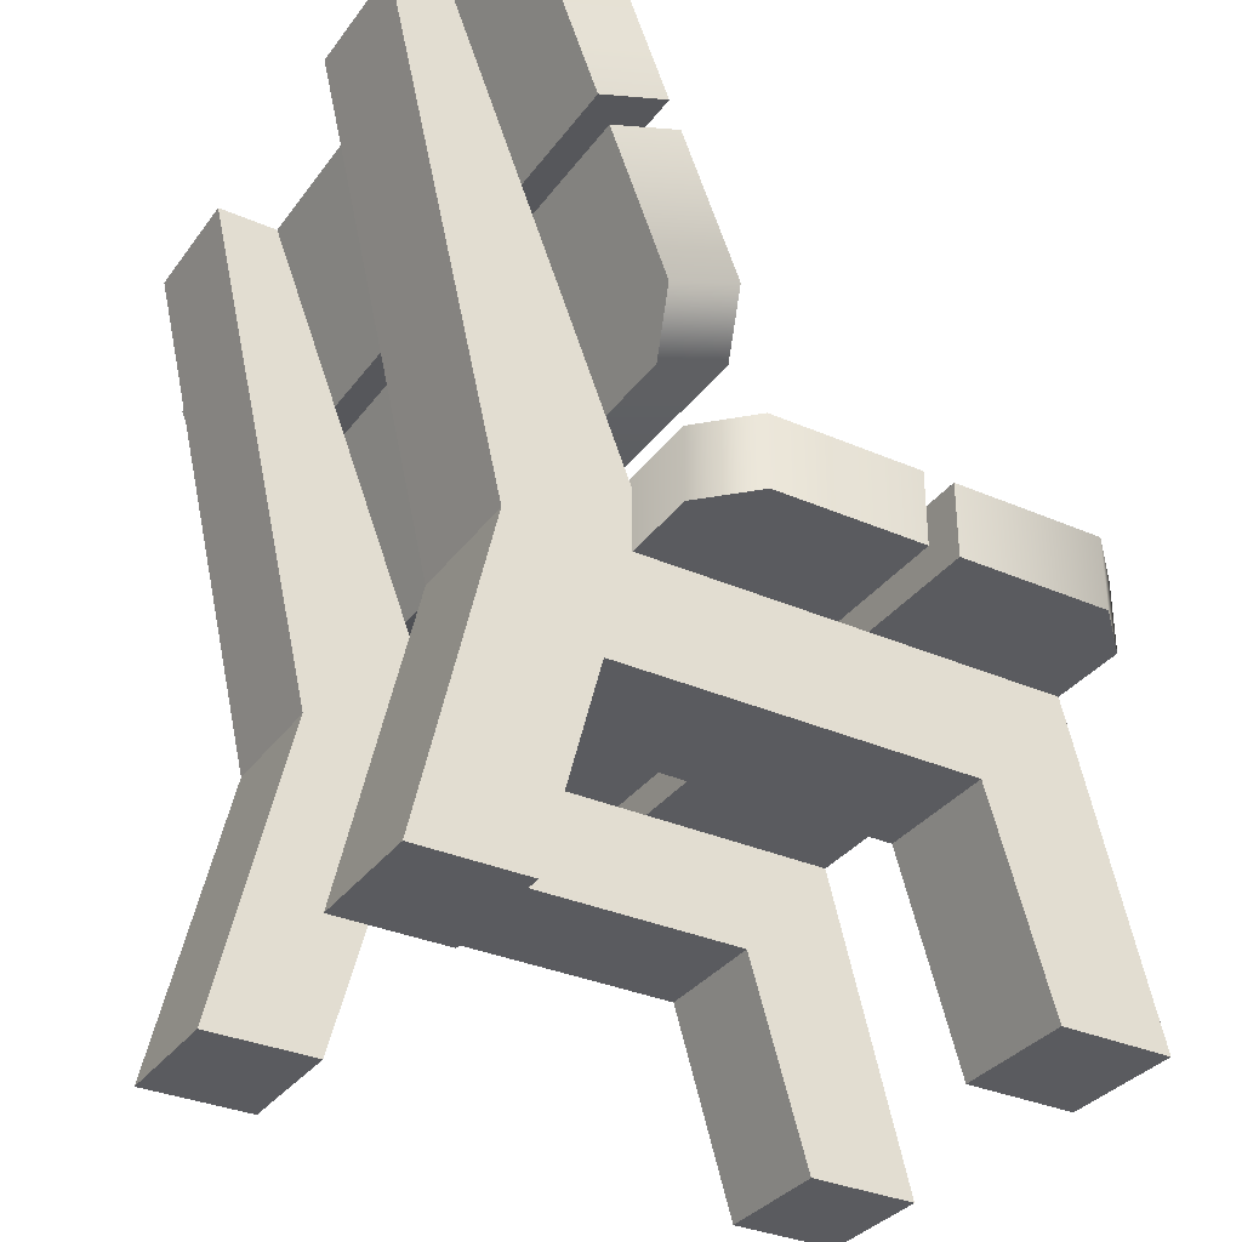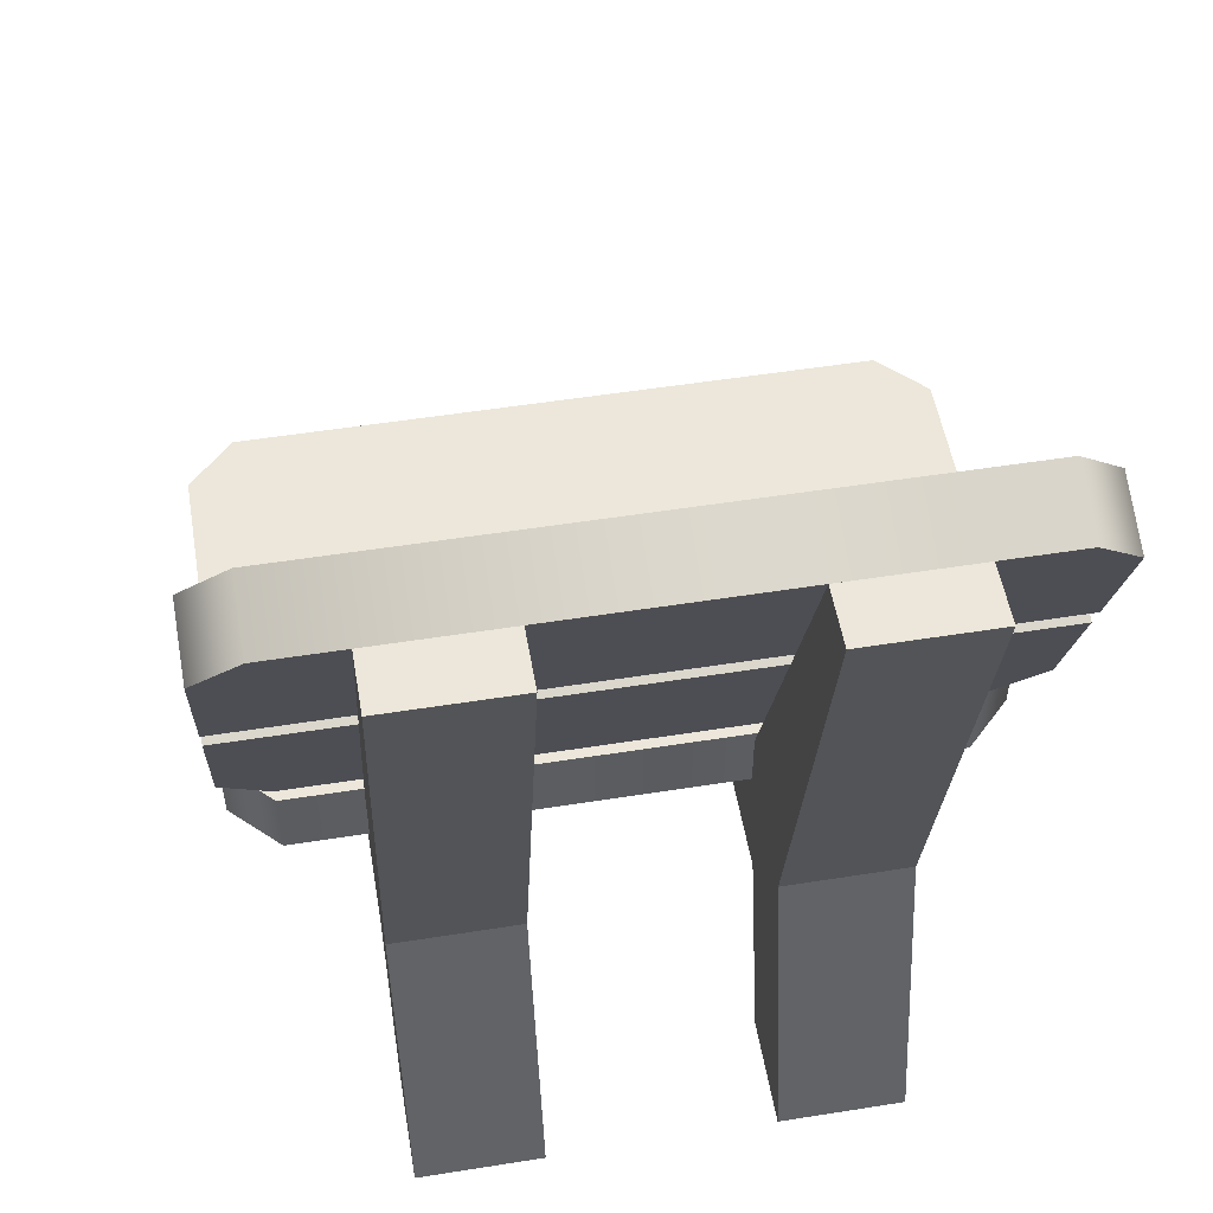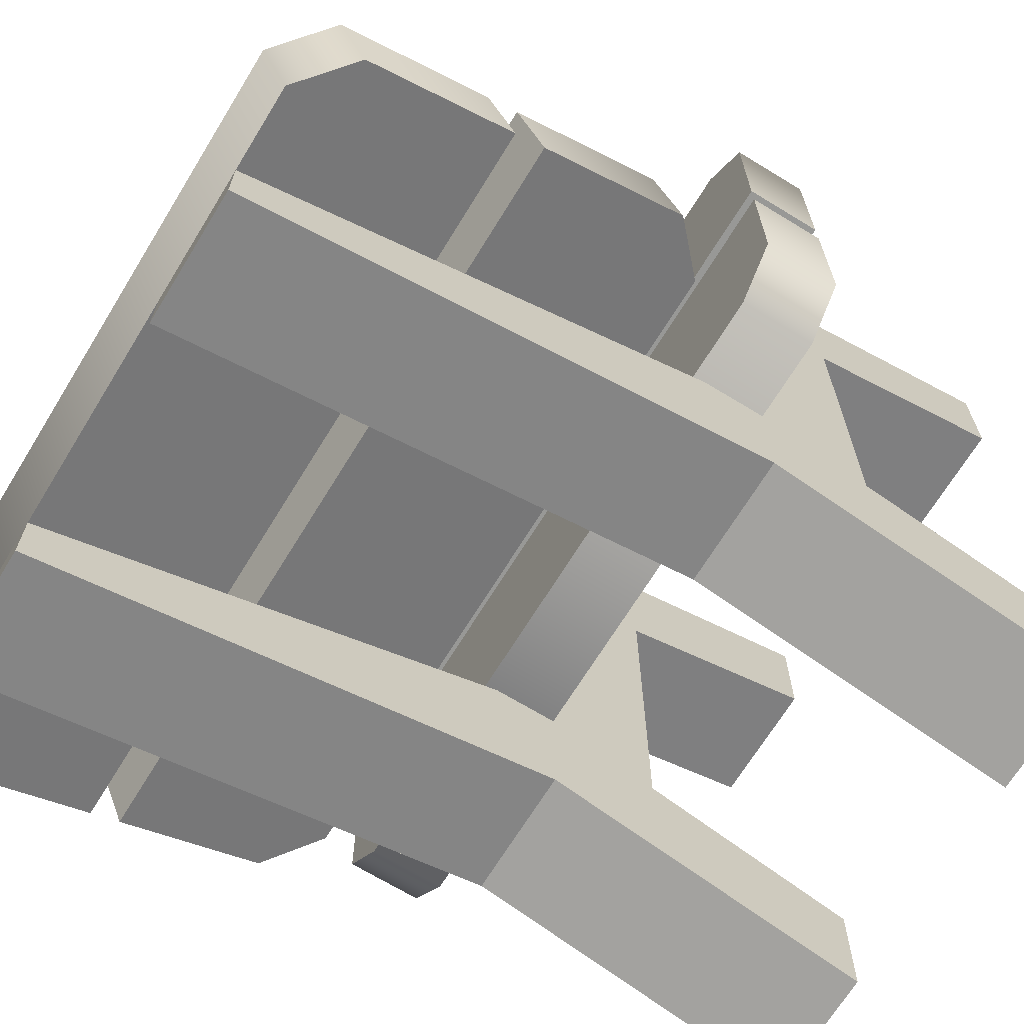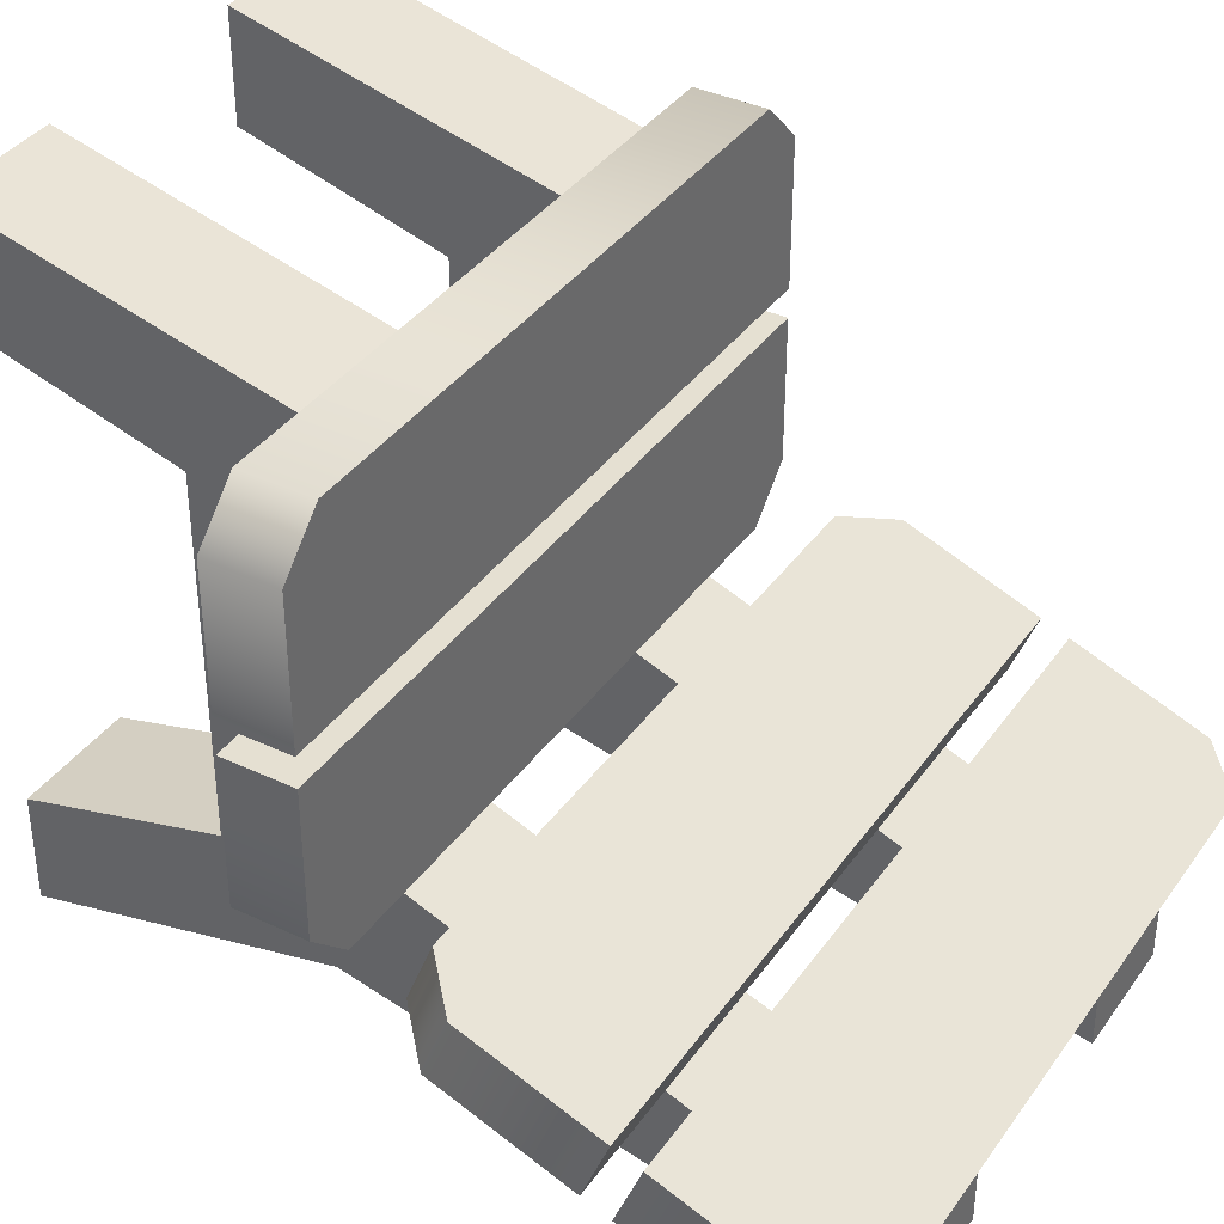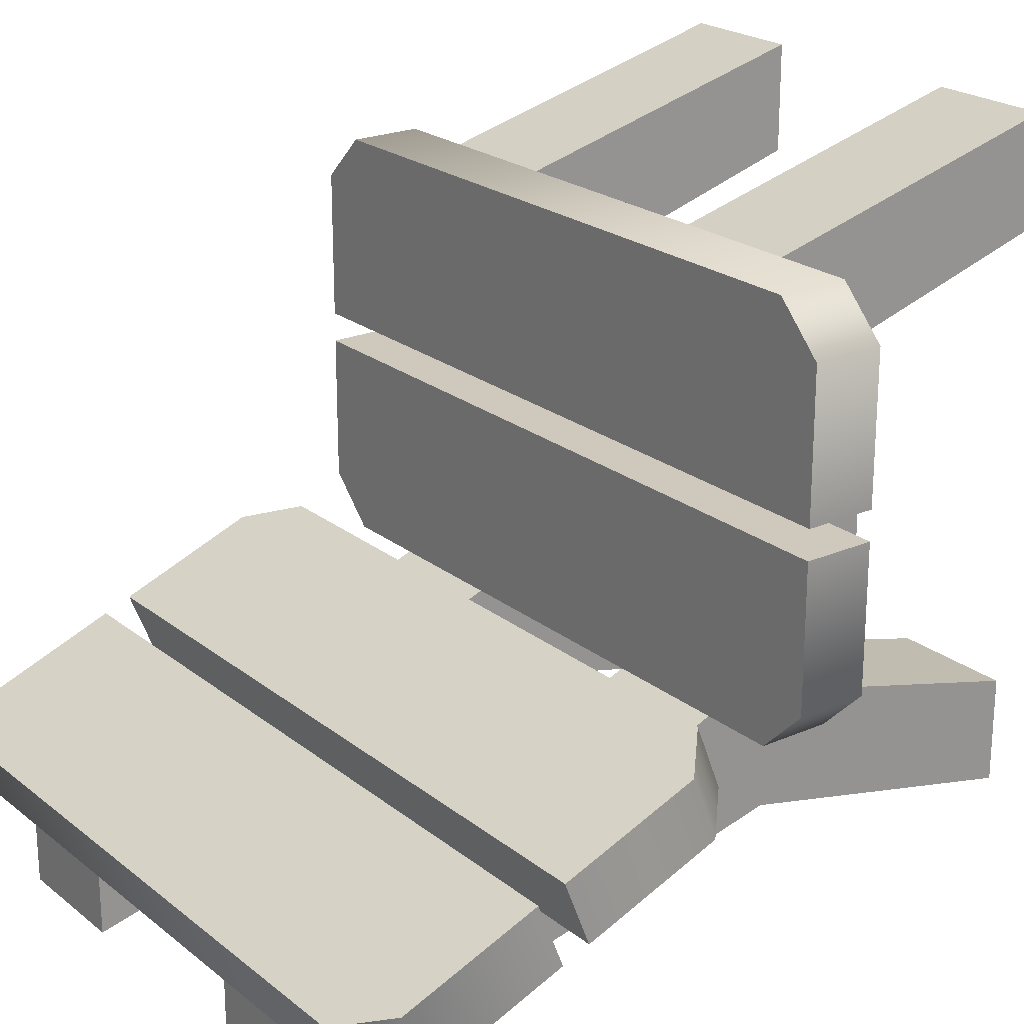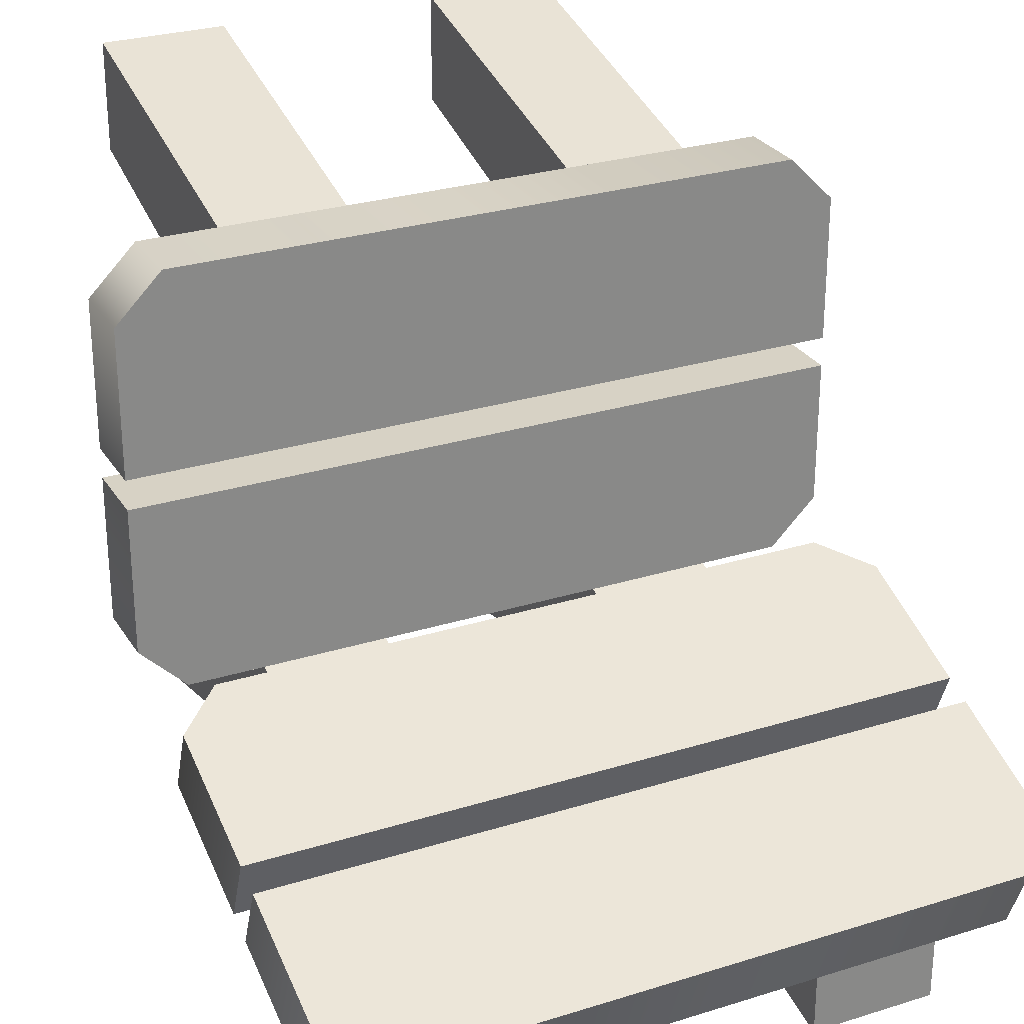
<metadata>
{"format":"obj","ext":"obj","renderer":"f3d","projection":"perspective","resolution":1024,"background":"white","views":[{"elev":-33.5,"azim":-120.8,"up":"+Y"},{"elev":52.6,"azim":170.3,"up":"+Y"},{"elev":-68.4,"azim":-121.5,"up":"+Z"},{"elev":37.6,"azim":121.1,"up":"+Z"},{"elev":22.4,"azim":-126.9,"up":"+Z"},{"elev":27.6,"azim":154.4,"up":"+Z"}]}
</metadata>
<code>
g bench-short
v 0.3105 0.3295 0.08015 1 1 1
v 0.3105 0.2677 0.08015 1 1 1
v 0.3105 0.3295 0.207 1 1 1
v 0.3105 0.2677 0.207 1 1 1
v 0.3105 0.3295 -0.07226 1 1 1
v 0.3105 0.2677 -0.07226 1 1 1
v 0.3105 0.3295 0.05457 1 1 1
v 0.3105 0.2677 0.05457 1 1 1
v 0.2705 0.2677 0.247 1 1 1
v 0.2705 0.3295 0.247 1 1 1
v 0.2705 0.3295 -0.1123 1 1 1
v 0.2705 0.2677 -0.1123 1 1 1
v -0.2705 0.2677 0.247 1 1 1
v -0.2705 0.3295 0.247 1 1 1
v -0.3105 0.2677 0.05457 1 1 1
v -0.2705 0.2677 -0.1123 1 1 1
v -0.3105 0.2677 -0.07226 1 1 1
v -0.3105 0.3295 0.08015 1 1 1
v -0.3105 0.3295 0.207 1 1 1
v -0.3105 0.2677 0.08015 1 1 1
v -0.3105 0.2677 0.207 1 1 1
v -0.3105 0.3295 -0.07226 1 1 1
v -0.3105 0.3295 0.05457 1 1 1
v -0.2705 0.3295 -0.1123 1 1 1
v 0.2705 0.3735 -0.1334 1 1 1
v 0.2705 0.396 -0.07582 1 1 1
v 0.3105 0.4107 -0.148 1 1 1
v 0.3105 0.4332 -0.09039 1 1 1
v 0.3105 0.5288 -0.1942 1 1 1
v 0.3105 0.5513 -0.1366 1 1 1
v -0.3105 0.5288 -0.1942 1 1 1
v -0.3105 0.5513 -0.1366 1 1 1
v -0.2705 0.396 -0.07582 1 1 1
v -0.3105 0.4332 -0.09039 1 1 1
v -0.2705 0.3735 -0.1334 1 1 1
v -0.3105 0.4107 -0.148 1 1 1
v 0.3105 0.6933 -0.1921 1 1 1
v 0.3105 0.6708 -0.2497 1 1 1
v 0.3105 0.5752 -0.1459 1 1 1
v 0.3105 0.5526 -0.2035 1 1 1
v 0.2705 0.7305 -0.2067 1 1 1
v 0.2705 0.708 -0.2642 1 1 1
v -0.2705 0.7305 -0.2067 1 1 1
v -0.3105 0.6933 -0.1921 1 1 1
v -0.2705 0.708 -0.2642 1 1 1
v -0.3105 0.6708 -0.2497 1 1 1
v -0.3105 0.5752 -0.1459 1 1 1
v -0.3105 0.5526 -0.2035 1 1 1
v -0.09589 0.708 -0.3161 1 1 1
v -0.09589 0.2677 -0.2124 1 1 1
v -0.09589 0.708 -0.2642 1 1 1
v -0.09589 0.2677 -0.09199 1 1 1
v -0.09589 0.1759 -0.1341 1 1 1
v -0.09589 4.441e-17 -0.1794 1 1 1
v -0.09589 4.464e-17 -0.2729 1 1 1
v -0.09589 0.1759 0.1702 1 1 1
v -0.09589 0.2677 0.247 1 1 1
v -0.09589 0 0.2221 1 1 1
v -0.09589 0 0.3161 1 1 1
v -0.2032 4.464e-17 -0.2729 1 1 1
v -0.2032 0.2677 -0.2124 1 1 1
v -0.2032 4.441e-17 -0.1794 1 1 1
v -0.2032 0.1759 -0.1341 1 1 1
v -0.2032 0.2677 -0.09199 1 1 1
v -0.2032 0.1759 0.1702 1 1 1
v -0.2032 0.708 -0.2642 1 1 1
v -0.2032 0.708 -0.3161 1 1 1
v -0.2032 0.2677 0.247 1 1 1
v -0.2032 0 0.2221 1 1 1
v -0.2032 0 0.3161 1 1 1
v 0.2041 0.708 -0.3161 1 1 1
v 0.2041 0.2677 -0.2124 1 1 1
v 0.2041 0.708 -0.2642 1 1 1
v 0.2041 0.2677 -0.09199 1 1 1
v 0.2041 0.1759 -0.1341 1 1 1
v 0.2041 4.441e-17 -0.1794 1 1 1
v 0.2041 4.464e-17 -0.2729 1 1 1
v 0.2041 0.1759 0.1702 1 1 1
v 0.2041 0.2677 0.247 1 1 1
v 0.2041 0 0.2221 1 1 1
v 0.2041 0 0.3161 1 1 1
v 0.0968 4.464e-17 -0.2729 1 1 1
v 0.0968 0.2677 -0.2124 1 1 1
v 0.0968 4.441e-17 -0.1794 1 1 1
v 0.0968 0.1759 -0.1341 1 1 1
v 0.0968 0.2677 -0.09199 1 1 1
v 0.0968 0.1759 0.1702 1 1 1
v 0.0968 0.708 -0.2642 1 1 1
v 0.0968 0.708 -0.3161 1 1 1
v 0.0968 0.2677 0.247 1 1 1
v 0.0968 0 0.2221 1 1 1
v 0.0968 0 0.3161 1 1 1
f 3 2 1
f 2 3 4
f 7 6 5
f 6 7 8
f 3 9 4
f 9 3 10
f 5 12 11
f 12 5 6
f 10 13 9
f 13 10 14
f 15 6 8
f 6 15 12
f 12 15 16
f 16 15 17
f 18 3 1
f 3 18 10
f 10 18 14
f 14 18 19
f 18 2 20
f 2 18 1
f 14 21 13
f 21 14 19
f 17 23 22
f 23 17 15
f 7 15 8
f 15 7 23
f 11 7 5
f 7 11 23
f 23 11 24
f 23 24 22
f 16 22 24
f 22 16 17
f 16 11 12
f 11 16 24
f 9 2 4
f 2 9 20
f 20 9 13
f 20 13 21
f 21 18 20
f 18 21 19
f 27 26 25
f 26 27 28
f 30 27 29
f 27 30 28
f 32 29 31
f 29 32 30
f 32 28 30
f 28 32 26
f 26 32 33
f 33 32 34
f 25 29 27
f 29 25 31
f 31 25 35
f 31 35 36
f 26 35 25
f 35 26 33
f 33 36 35
f 36 33 34
f 36 32 31
f 32 36 34
f 39 38 37
f 38 39 40
f 37 42 41
f 42 37 38
f 45 44 43
f 44 45 46
f 46 47 44
f 47 46 48
f 39 48 40
f 48 39 47
f 45 41 42
f 41 45 43
f 48 38 40
f 38 48 42
f 42 48 45
f 45 48 46
f 41 39 37
f 39 41 47
f 47 41 43
f 47 43 44
f 51 50 49
f 50 51 52
f 50 52 53
f 50 53 54
f 54 55 50
f 53 52 56
f 56 52 57
f 56 57 58
f 58 57 59
f 62 61 60
f 63 61 62
f 64 61 63
f 64 63 65
f 66 61 64
f 61 66 67
f 64 65 68
f 68 65 69
f 68 69 70
f 53 62 54
f 62 53 63
f 62 55 54
f 55 62 60
f 61 55 60
f 55 61 50
f 67 50 61
f 50 67 49
f 67 51 49
f 51 67 66
f 51 64 52
f 64 51 66
f 64 57 52
f 57 64 68
f 57 70 59
f 70 57 68
f 70 58 59
f 58 70 69
f 65 58 69
f 58 65 56
f 65 53 56
f 53 65 63
f 73 72 71
f 72 73 74
f 72 74 75
f 72 75 76
f 76 77 72
f 75 74 78
f 78 74 79
f 78 79 80
f 80 79 81
f 84 83 82
f 85 83 84
f 86 83 85
f 86 85 87
f 88 83 86
f 83 88 89
f 86 87 90
f 90 87 91
f 90 91 92
f 75 84 76
f 84 75 85
f 84 77 76
f 77 84 82
f 83 77 82
f 77 83 72
f 89 72 83
f 72 89 71
f 89 73 71
f 73 89 88
f 73 86 74
f 86 73 88
f 86 79 74
f 79 86 90
f 79 92 81
f 92 79 90
f 92 80 81
f 80 92 91
f 87 80 91
f 80 87 78
f 87 75 78
f 75 87 85
g bench-short
f 3 2 1
f 2 3 4
f 7 6 5
f 6 7 8
f 3 9 4
f 9 3 10
f 5 12 11
f 12 5 6
f 10 13 9
f 13 10 14
f 15 6 8
f 6 15 12
f 12 15 16
f 16 15 17
f 18 3 1
f 3 18 10
f 10 18 14
f 14 18 19
f 18 2 20
f 2 18 1
f 14 21 13
f 21 14 19
f 17 23 22
f 23 17 15
f 7 15 8
f 15 7 23
f 11 7 5
f 7 11 23
f 23 11 24
f 23 24 22
f 16 22 24
f 22 16 17
f 16 11 12
f 11 16 24
f 9 2 4
f 2 9 20
f 20 9 13
f 20 13 21
f 21 18 20
f 18 21 19
f 27 26 25
f 26 27 28
f 30 27 29
f 27 30 28
f 32 29 31
f 29 32 30
f 32 28 30
f 28 32 26
f 26 32 33
f 33 32 34
f 25 29 27
f 29 25 31
f 31 25 35
f 31 35 36
f 26 35 25
f 35 26 33
f 33 36 35
f 36 33 34
f 36 32 31
f 32 36 34
f 39 38 37
f 38 39 40
f 37 42 41
f 42 37 38
f 45 44 43
f 44 45 46
f 46 47 44
f 47 46 48
f 39 48 40
f 48 39 47
f 45 41 42
f 41 45 43
f 48 38 40
f 38 48 42
f 42 48 45
f 45 48 46
f 41 39 37
f 39 41 47
f 47 41 43
f 47 43 44
f 51 50 49
f 50 51 52
f 50 52 53
f 50 53 54
f 54 55 50
f 53 52 56
f 56 52 57
f 56 57 58
f 58 57 59
f 62 61 60
f 63 61 62
f 64 61 63
f 64 63 65
f 66 61 64
f 61 66 67
f 64 65 68
f 68 65 69
f 68 69 70
f 53 62 54
f 62 53 63
f 62 55 54
f 55 62 60
f 61 55 60
f 55 61 50
f 67 50 61
f 50 67 49
f 67 51 49
f 51 67 66
f 51 64 52
f 64 51 66
f 64 57 52
f 57 64 68
f 57 70 59
f 70 57 68
f 70 58 59
f 58 70 69
f 65 58 69
f 58 65 56
f 65 53 56
f 53 65 63
f 73 72 71
f 72 73 74
f 72 74 75
f 72 75 76
f 76 77 72
f 75 74 78
f 78 74 79
f 78 79 80
f 80 79 81
f 84 83 82
f 85 83 84
f 86 83 85
f 86 85 87
f 88 83 86
f 83 88 89
f 86 87 90
f 90 87 91
f 90 91 92
f 75 84 76
f 84 75 85
f 84 77 76
f 77 84 82
f 83 77 82
f 77 83 72
f 89 72 83
f 72 89 71
f 89 73 71
f 73 89 88
f 73 86 74
f 86 73 88
f 86 79 74
f 79 86 90
f 79 92 81
f 92 79 90
f 92 80 81
f 80 92 91
f 87 80 91
f 80 87 78
f 87 75 78
f 75 87 85

</code>
